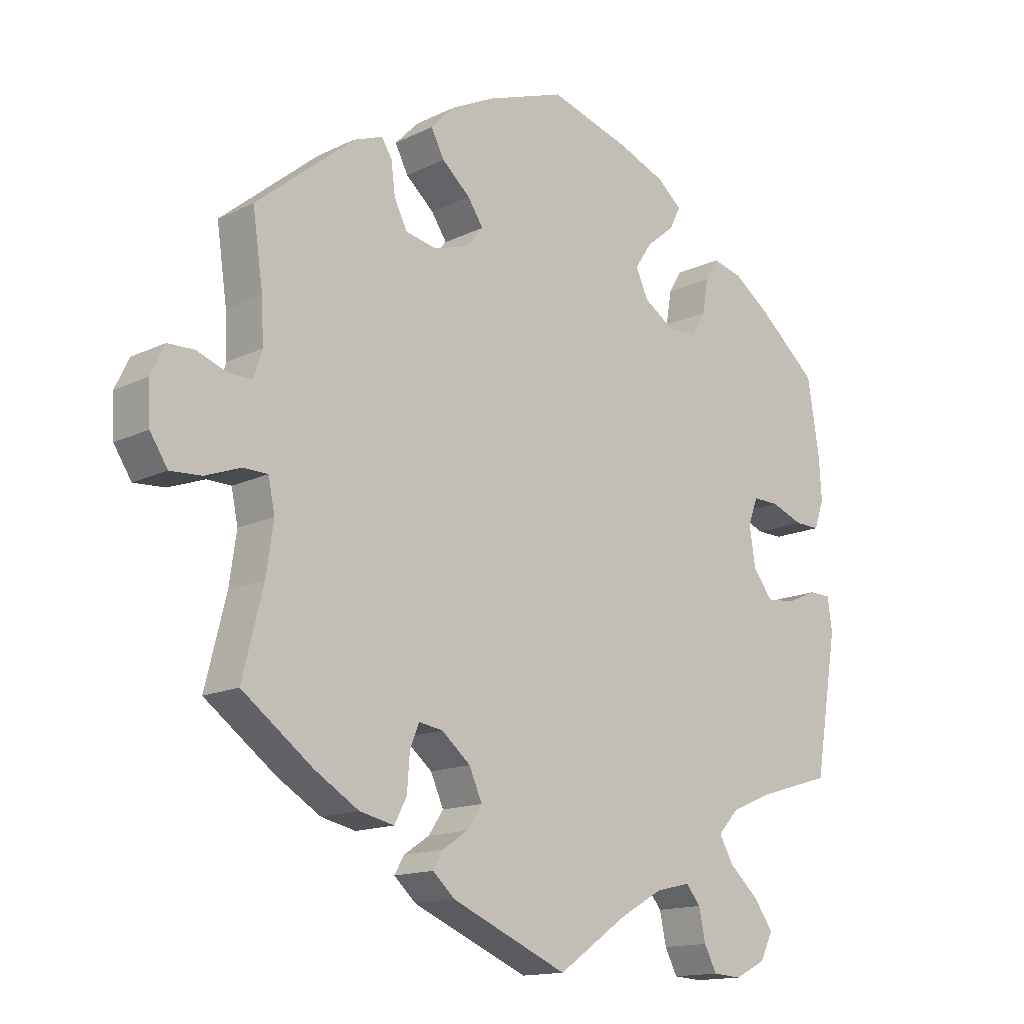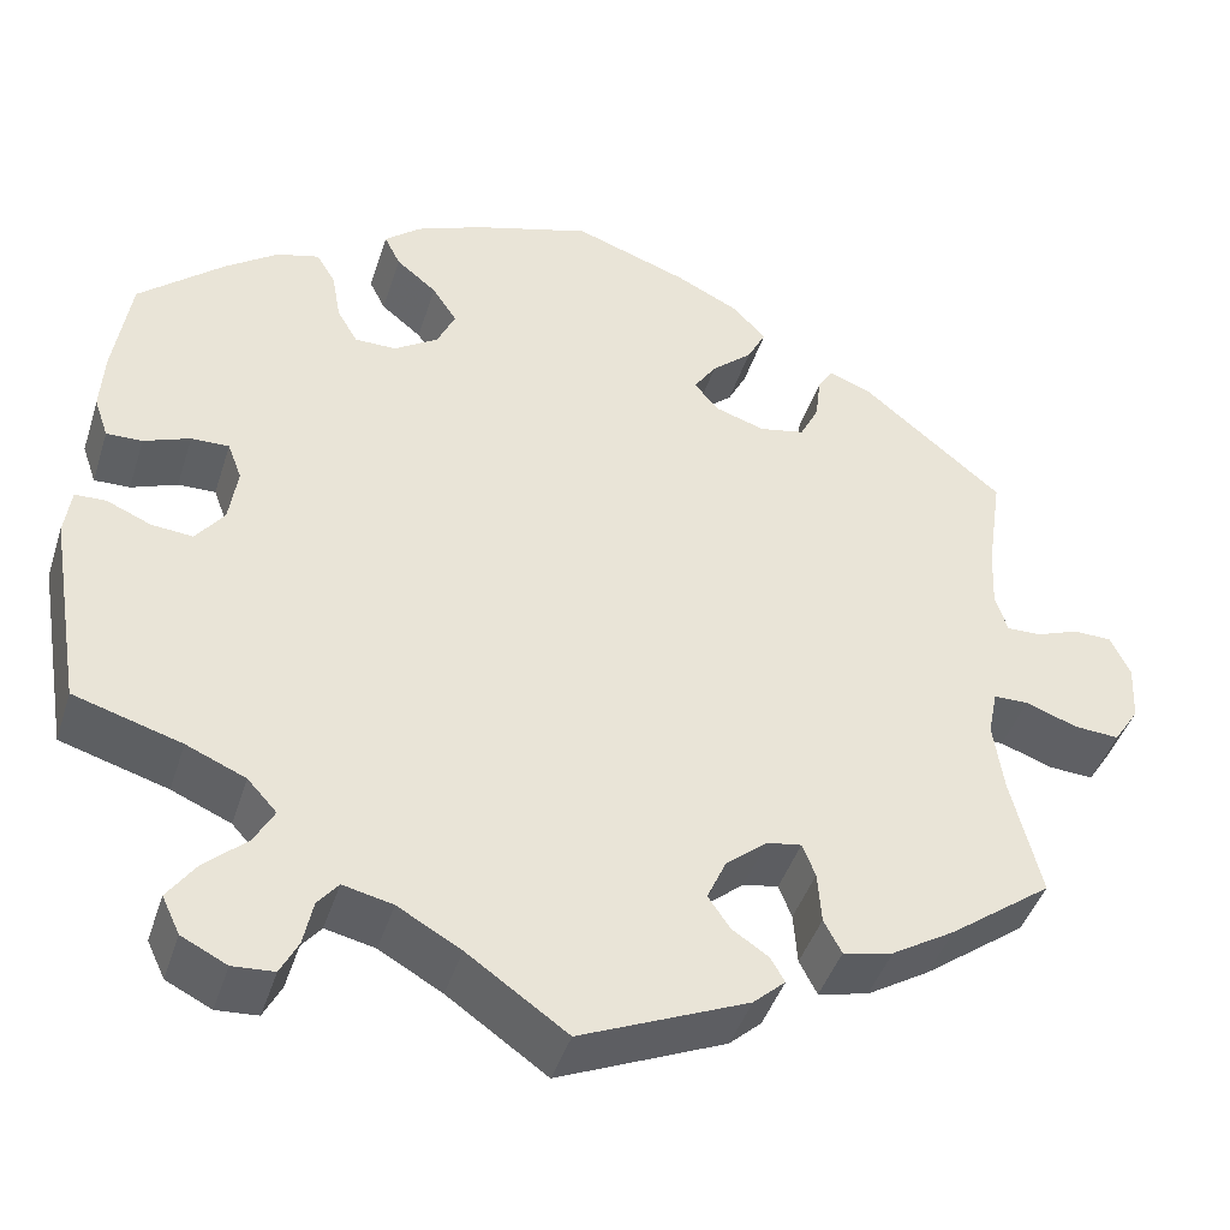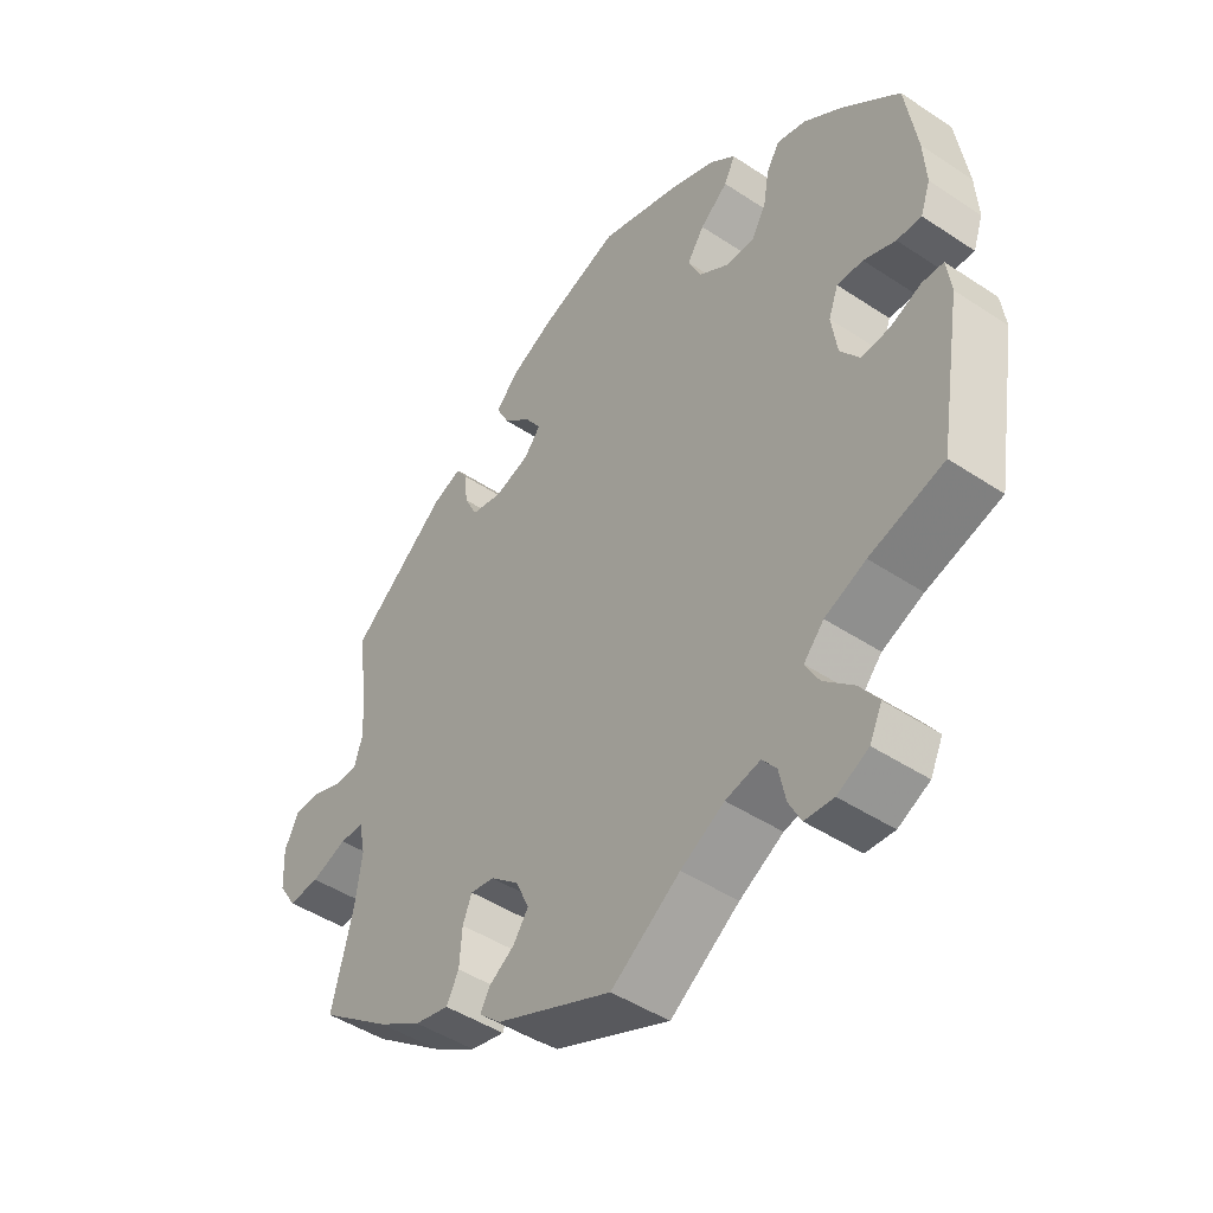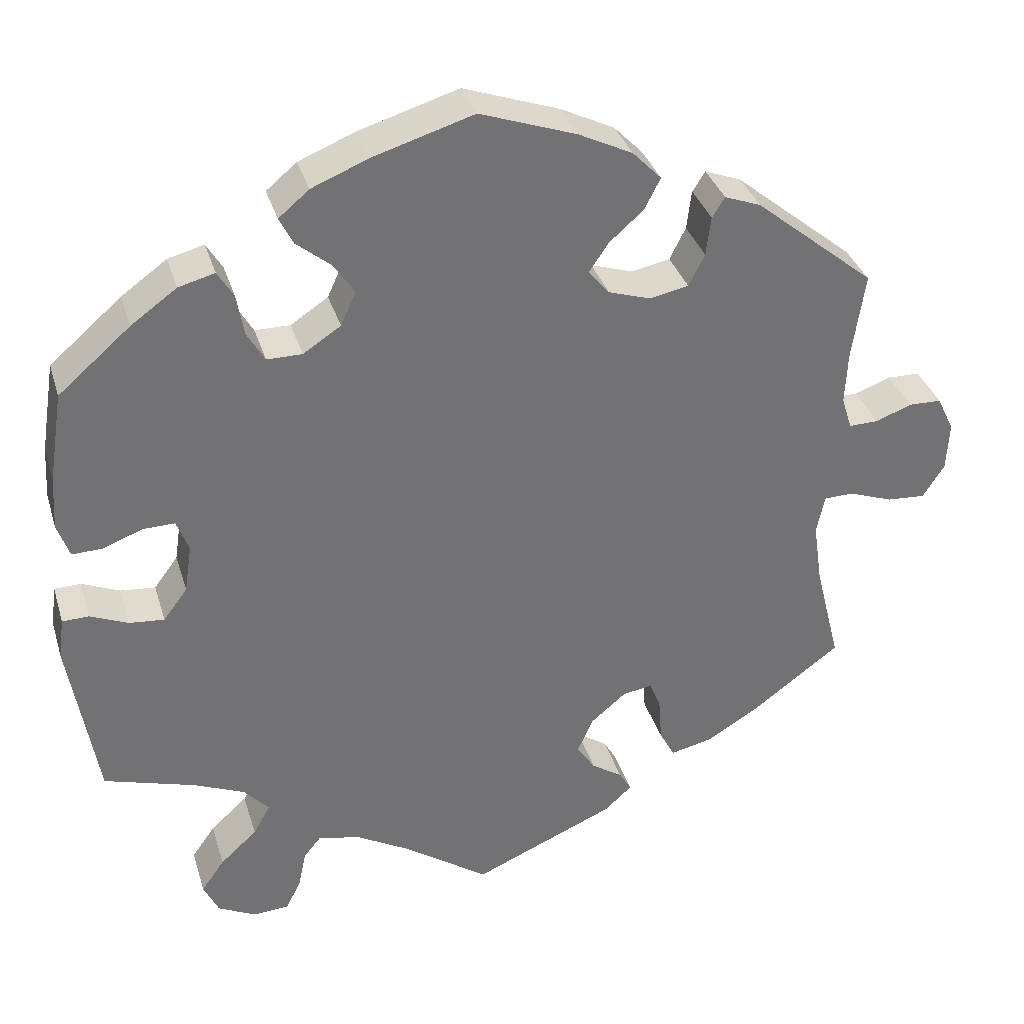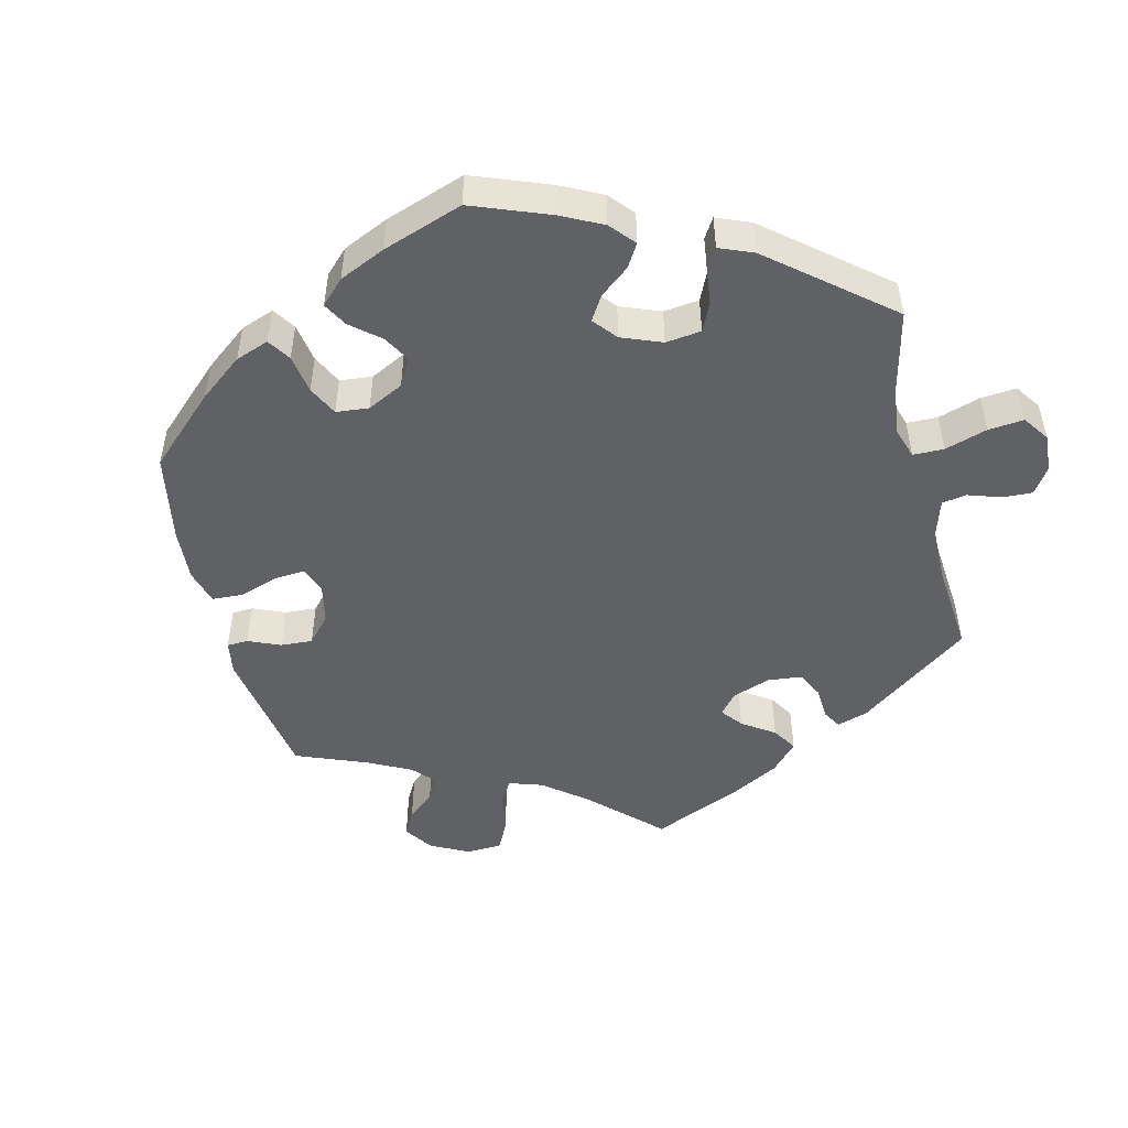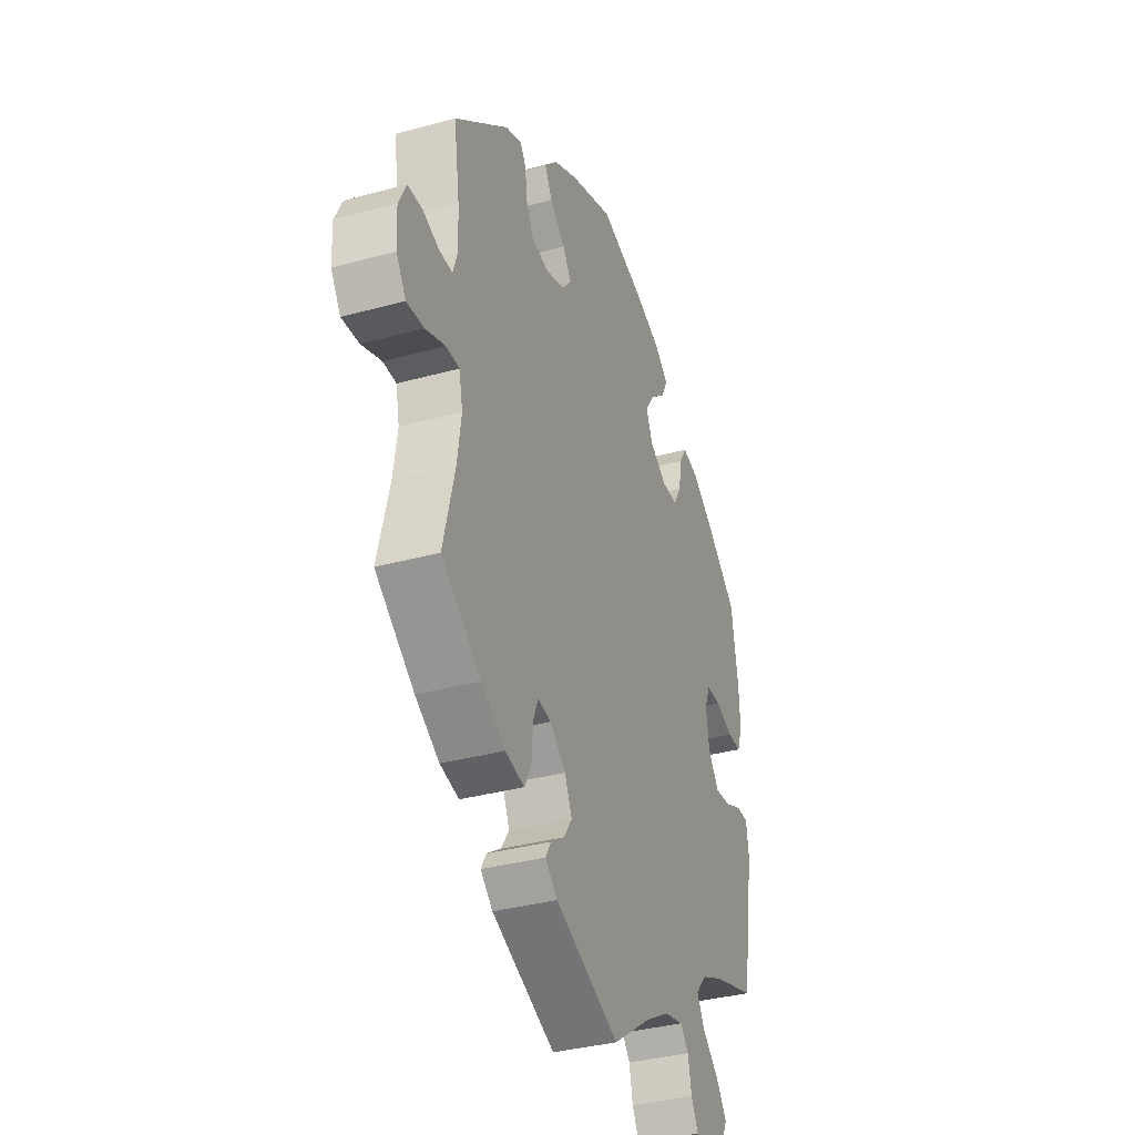
<metadata>
{"format":"obj","ext":"obj","renderer":"f3d","projection":"perspective","resolution":1024,"background":"white","views":[{"elev":-14.4,"azim":-43.2,"up":"+Z"},{"elev":-43.4,"azim":162.7,"up":"+Z"},{"elev":-46.2,"azim":52.8,"up":"+Z"},{"elev":34.5,"azim":163.9,"up":"+Z"},{"elev":-49.1,"azim":73.8,"up":"+Y"},{"elev":-35.1,"azim":-69.9,"up":"+Z"}]}
</metadata>
<code>
v 0.387 0.07 -0.323
v 0.324 0.07 -0.35
v 0.293 0.07 -0.384
v 0.314 0.07 -0.422
v 0.36 0.07 -0.464
v 0.389 0.07 -0.505
v 0.37 0.07 -0.545
v 0.322 0.07 -0.569
v 0.278 0.07 -0.566
v 0.259 0.07 -0.529
v 0.249 0.07 -0.481
v 0.227 0.07 -0.454
v 0.174 0.07 -0.466
v 0.107 0.07 -0.504
v 0.001 0.07 -0.578
v -0.177 0.07 -0.501
v -0.211 0.07 -0.47
v -0.196 0.07 -0.444
v -0.157 0.07 -0.418
v -0.134 0.07 -0.384
v -0.154 0.07 -0.339
v -0.198 0.07 -0.302
v -0.235 0.07 -0.296
v -0.249 0.07 -0.331
v -0.253 0.07 -0.386
v -0.272 0.07 -0.422
v -0.325 0.07 -0.41
v -0.392 0.07 -0.369
v -0.501 0.07 -0.288
v -0.469 0.07 -0.16
v -0.458 0.07 -0.084
v -0.468 0.07 -0.035
v -0.505 0.07 -0.034
v -0.56 0.07 -0.054
v -0.608 0.07 -0.057
v -0.635 0.07 -0.015
v -0.638 0.07 0.046
v -0.617 0.07 0.09
v -0.576 0.07 0.091
v -0.531 0.07 0.074
v -0.494 0.07 0.073
v -0.481 0.07 0.114
v -0.484 0.07 0.179
v -0.5 0.07 0.289
v -0.35 0.07 0.412
v -0.305 0.07 0.429
v -0.289 0.07 0.404
v -0.283 0.07 0.355
v -0.263 0.07 0.315
v -0.215 0.07 0.305
v -0.162 0.07 0.322
v -0.136 0.07 0.353
v -0.16 0.07 0.389
v -0.203 0.07 0.427
v -0.223 0.07 0.466
v -0.187 0.07 0.503
v -0.12 0.07 0.536
v 0 0.07 0.578
v 0.125 0.07 0.54
v 0.196 0.07 0.511
v 0.234 0.07 0.479
v 0.217 0.07 0.445
v 0.174 0.07 0.41
v 0.148 0.07 0.371
v 0.167 0.07 0.329
v 0.214 0.07 0.298
v 0.258 0.07 0.298
v 0.28 0.07 0.336
v 0.289 0.07 0.388
v 0.309 0.07 0.421
v 0.354 0.07 0.409
v 0.411 0.07 0.368
v 0.501 0.07 0.29
v 0.519 0.07 0.176
v 0.523 0.07 0.111
v 0.508 0.07 0.068
v 0.47 0.07 0.069
v 0.421 0.07 0.088
v 0.381 0.07 0.089
v 0.366 0.07 0.049
v 0.375 0.07 -0.011
v 0.405 0.07 -0.051
v 0.449 0.07 -0.047
v 0.496 0.07 -0.027
v 0.529 0.07 -0.028
v 0.536 0.07 -0.079
v 0.501 0.07 -0.289
v 0.387 0 -0.323
v 0.324 0 -0.35
v 0.293 0 -0.384
v 0.314 0 -0.422
v 0.36 0 -0.464
v 0.389 0 -0.505
v 0.37 0 -0.545
v 0.322 0 -0.569
v 0.278 0 -0.566
v 0.259 0 -0.529
v 0.249 0 -0.481
v 0.227 0 -0.454
v 0.174 0 -0.466
v 0.107 0 -0.504
v 0.001 0 -0.578
v -0.177 0 -0.501
v -0.211 0 -0.47
v -0.196 0 -0.444
v -0.157 0 -0.418
v -0.134 0 -0.384
v -0.154 0 -0.339
v -0.198 0 -0.302
v -0.235 0 -0.296
v -0.249 0 -0.331
v -0.253 0 -0.386
v -0.272 0 -0.422
v -0.325 0 -0.41
v -0.392 0 -0.369
v -0.501 0 -0.288
v -0.469 0 -0.16
v -0.458 0 -0.084
v -0.468 0 -0.035
v -0.505 0 -0.034
v -0.56 0 -0.054
v -0.608 0 -0.057
v -0.635 0 -0.015
v -0.638 0 0.046
v -0.617 0 0.09
v -0.576 0 0.091
v -0.531 0 0.074
v -0.494 0 0.073
v -0.481 0 0.114
v -0.484 0 0.179
v -0.5 0 0.289
v -0.35 0 0.412
v -0.305 0 0.429
v -0.289 0 0.404
v -0.283 0 0.355
v -0.263 0 0.315
v -0.215 0 0.305
v -0.162 0 0.322
v -0.136 0 0.353
v -0.16 0 0.389
v -0.203 0 0.427
v -0.223 0 0.466
v -0.187 0 0.503
v -0.12 0 0.536
v 0 0 0.578
v 0.125 0 0.54
v 0.196 0 0.511
v 0.234 0 0.479
v 0.217 0 0.445
v 0.174 0 0.41
v 0.148 0 0.371
v 0.167 0 0.329
v 0.214 0 0.298
v 0.258 0 0.298
v 0.28 0 0.336
v 0.289 0 0.388
v 0.309 0 0.421
v 0.354 0 0.409
v 0.411 0 0.368
v 0.501 0 0.29
v 0.519 0 0.176
v 0.523 0 0.111
v 0.508 0 0.068
v 0.47 0 0.069
v 0.421 0 0.088
v 0.381 0 0.089
v 0.366 0 0.049
v 0.375 0 -0.011
v 0.405 0 -0.051
v 0.449 0 -0.047
v 0.496 0 -0.027
v 0.529 0 -0.028
v 0.536 0 -0.079
v 0.501 0 -0.289
f 86 87 1
f 83 84 85 86
f 82 83 86 1
f 81 82 1 2
f 80 81 2 3
f 75 76 77 78
f 75 78 79
f 74 75 79
f 73 74 79
f 72 73 79
f 71 72 79 80
f 68 69 70 71
f 67 68 71 80
f 60 61 62 63
f 60 63 64
f 59 60 64
f 58 59 64
f 57 58 64 65
f 53 54 55 56
f 52 53 56 57
f 45 46 47 48
f 43 44 45 48
f 42 43 48 49
f 41 42 49 50
f 37 38 39 40
f 37 40 41
f 36 37 41
f 33 34 35 36
f 32 33 36 41
f 27 28 29 30
f 27 30 31
f 24 25 26 27
f 23 24 27 31
f 22 23 31 32
f 16 17 18 19
f 14 15 16 19
f 13 14 19 20
f 12 13 20 21
f 8 9 10 11
f 8 11 12
f 7 8 12
f 4 5 6 7
f 3 4 7 12
f 66 67 80 3
f 52 57 65
f 51 52 65 66
f 41 50 51 66
f 22 32 41 66
f 21 22 66
f 3 12 21 66
f 88 174 173
f 173 172 171 170
f 88 173 170 169
f 89 88 169 168
f 90 89 168 167
f 165 164 163 162
f 166 165 162
f 166 162 161
f 166 161 160
f 166 160 159
f 167 166 159 158
f 158 157 156 155
f 167 158 155 154
f 150 149 148 147
f 151 150 147
f 151 147 146
f 151 146 145
f 152 151 145 144
f 143 142 141 140
f 144 143 140 139
f 135 134 133 132
f 135 132 131 130
f 136 135 130 129
f 137 136 129 128
f 127 126 125 124
f 128 127 124
f 128 124 123
f 123 122 121 120
f 128 123 120 119
f 117 116 115 114
f 118 117 114
f 114 113 112 111
f 118 114 111 110
f 119 118 110 109
f 106 105 104 103
f 106 103 102 101
f 107 106 101 100
f 108 107 100 99
f 98 97 96 95
f 99 98 95
f 99 95 94
f 94 93 92 91
f 99 94 91 90
f 90 167 154 153
f 152 144 139
f 153 152 139 138
f 153 138 137 128
f 153 128 119 109
f 153 109 108
f 153 108 99 90
f 1 88 89 2
f 2 89 90 3
f 3 90 91 4
f 4 91 92 5
f 5 92 93 6
f 6 93 94 7
f 7 94 95 8
f 8 95 96 9
f 9 96 97 10
f 10 97 98 11
f 11 98 99 12
f 12 99 100 13
f 13 100 101 14
f 14 101 102 15
f 15 102 103 16
f 16 103 104 17
f 17 104 105 18
f 18 105 106 19
f 19 106 107 20
f 20 107 108 21
f 21 108 109 22
f 22 109 110 23
f 23 110 111 24
f 24 111 112 25
f 25 112 113 26
f 26 113 114 27
f 27 114 115 28
f 28 115 116 29
f 29 116 117 30
f 30 117 118 31
f 31 118 119 32
f 32 119 120 33
f 33 120 121 34
f 34 121 122 35
f 35 122 123 36
f 36 123 124 37
f 37 124 125 38
f 38 125 126 39
f 39 126 127 40
f 40 127 128 41
f 41 128 129 42
f 42 129 130 43
f 43 130 131 44
f 44 131 132 45
f 45 132 133 46
f 46 133 134 47
f 47 134 135 48
f 48 135 136 49
f 49 136 137 50
f 50 137 138 51
f 51 138 139 52
f 52 139 140 53
f 53 140 141 54
f 54 141 142 55
f 55 142 143 56
f 56 143 144 57
f 57 144 145 58
f 58 145 146 59
f 59 146 147 60
f 60 147 148 61
f 61 148 149 62
f 62 149 150 63
f 63 150 151 64
f 64 151 152 65
f 65 152 153 66
f 66 153 154 67
f 67 154 155 68
f 68 155 156 69
f 69 156 157 70
f 70 157 158 71
f 71 158 159 72
f 72 159 160 73
f 73 160 161 74
f 74 161 162 75
f 75 162 163 76
f 76 163 164 77
f 77 164 165 78
f 78 165 166 79
f 79 166 167 80
f 80 167 168 81
f 81 168 169 82
f 82 169 170 83
f 83 170 171 84
f 84 171 172 85
f 85 172 173 86
f 86 173 174 87
f 87 174 88 1

</code>
